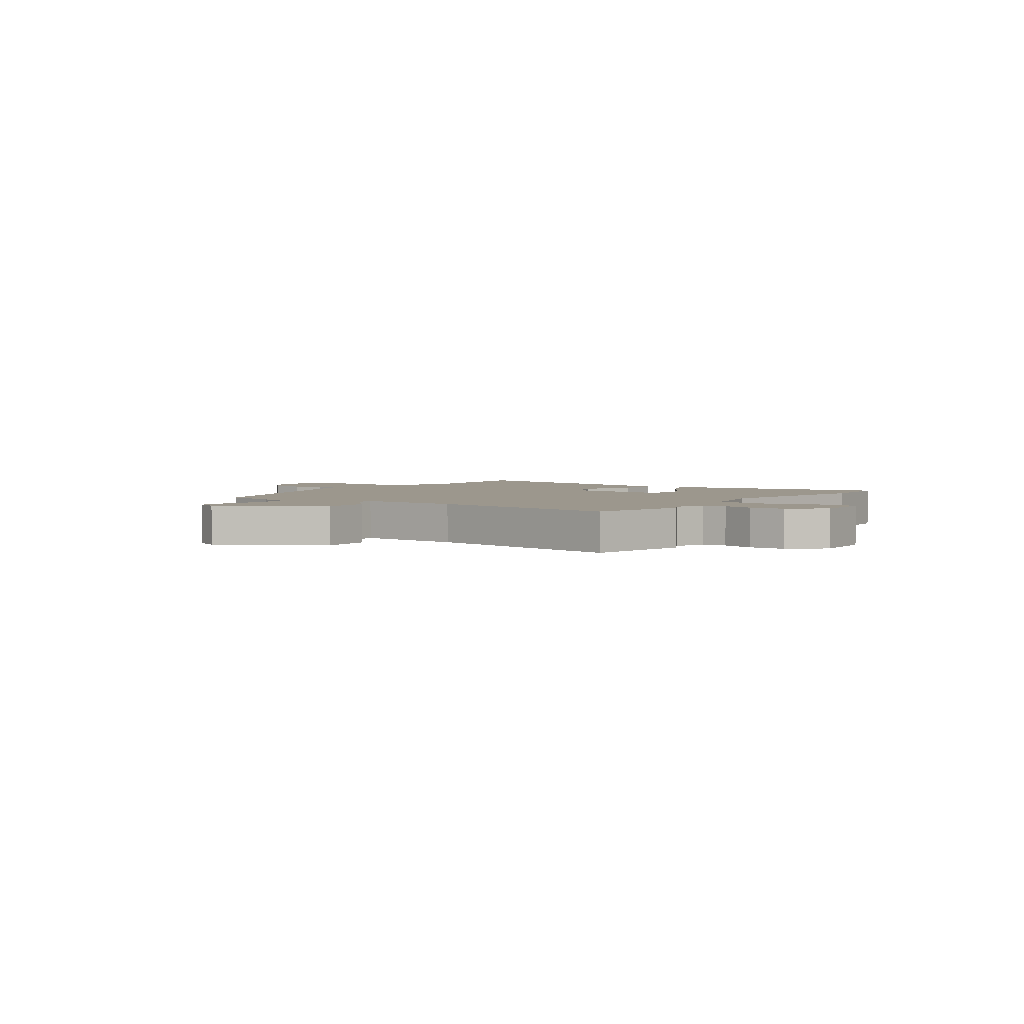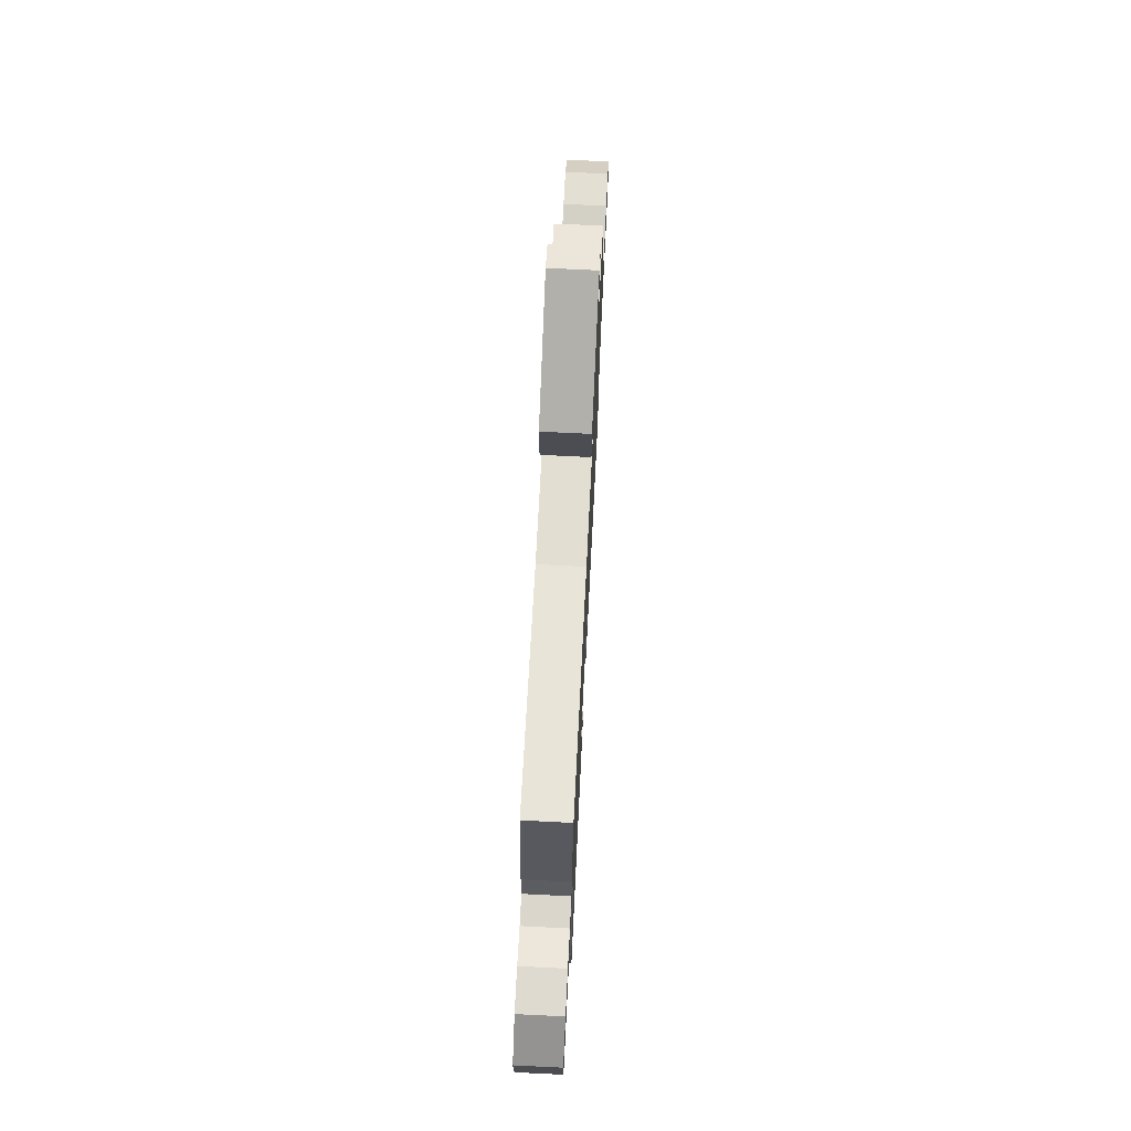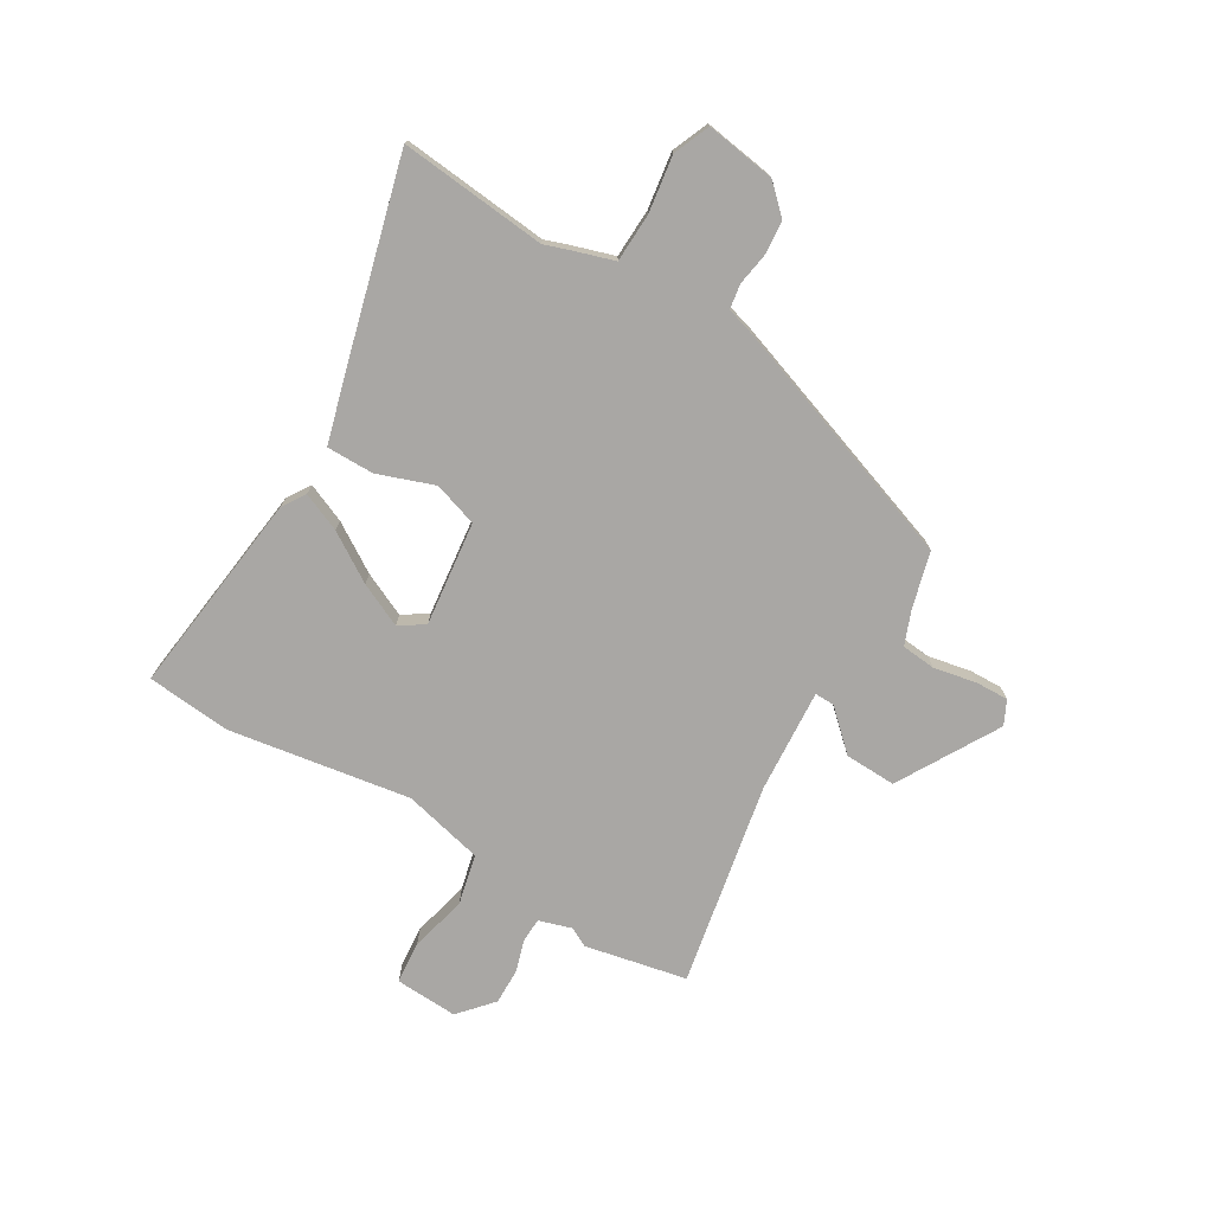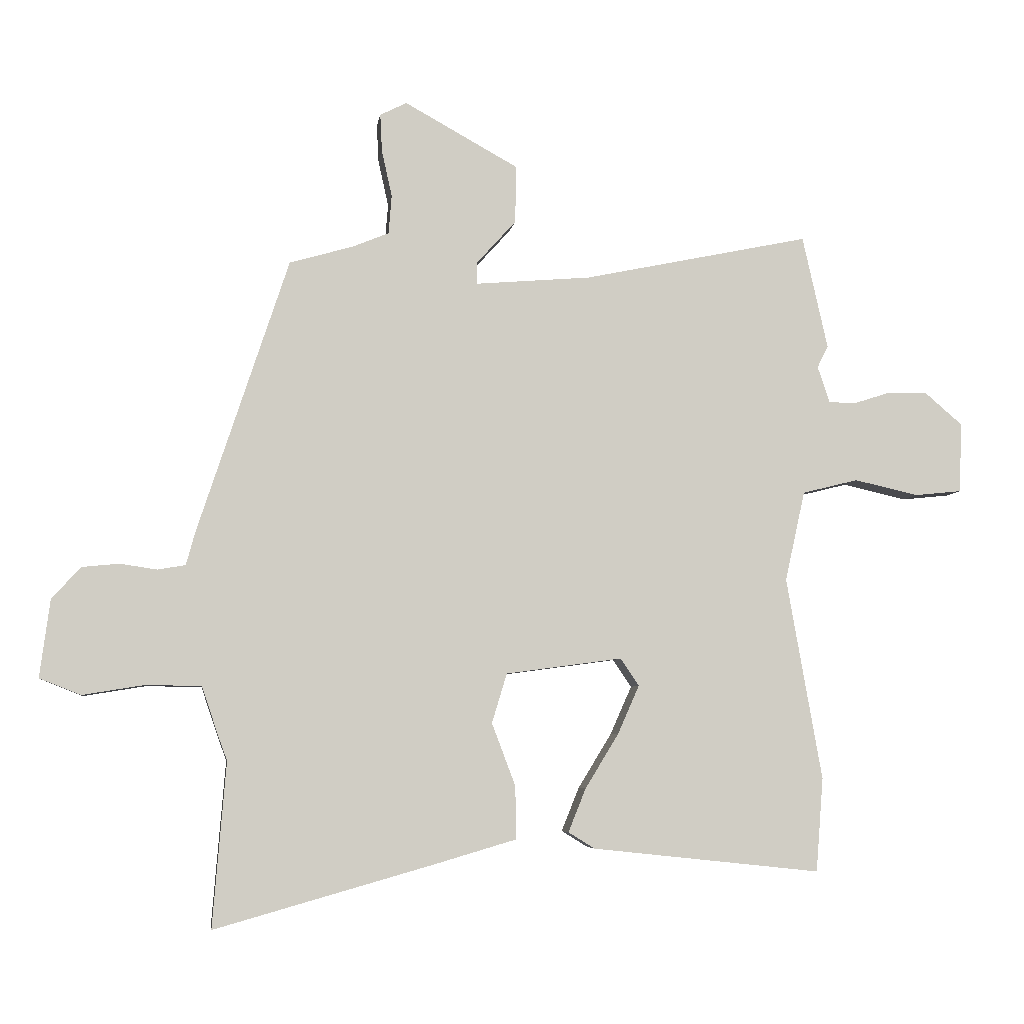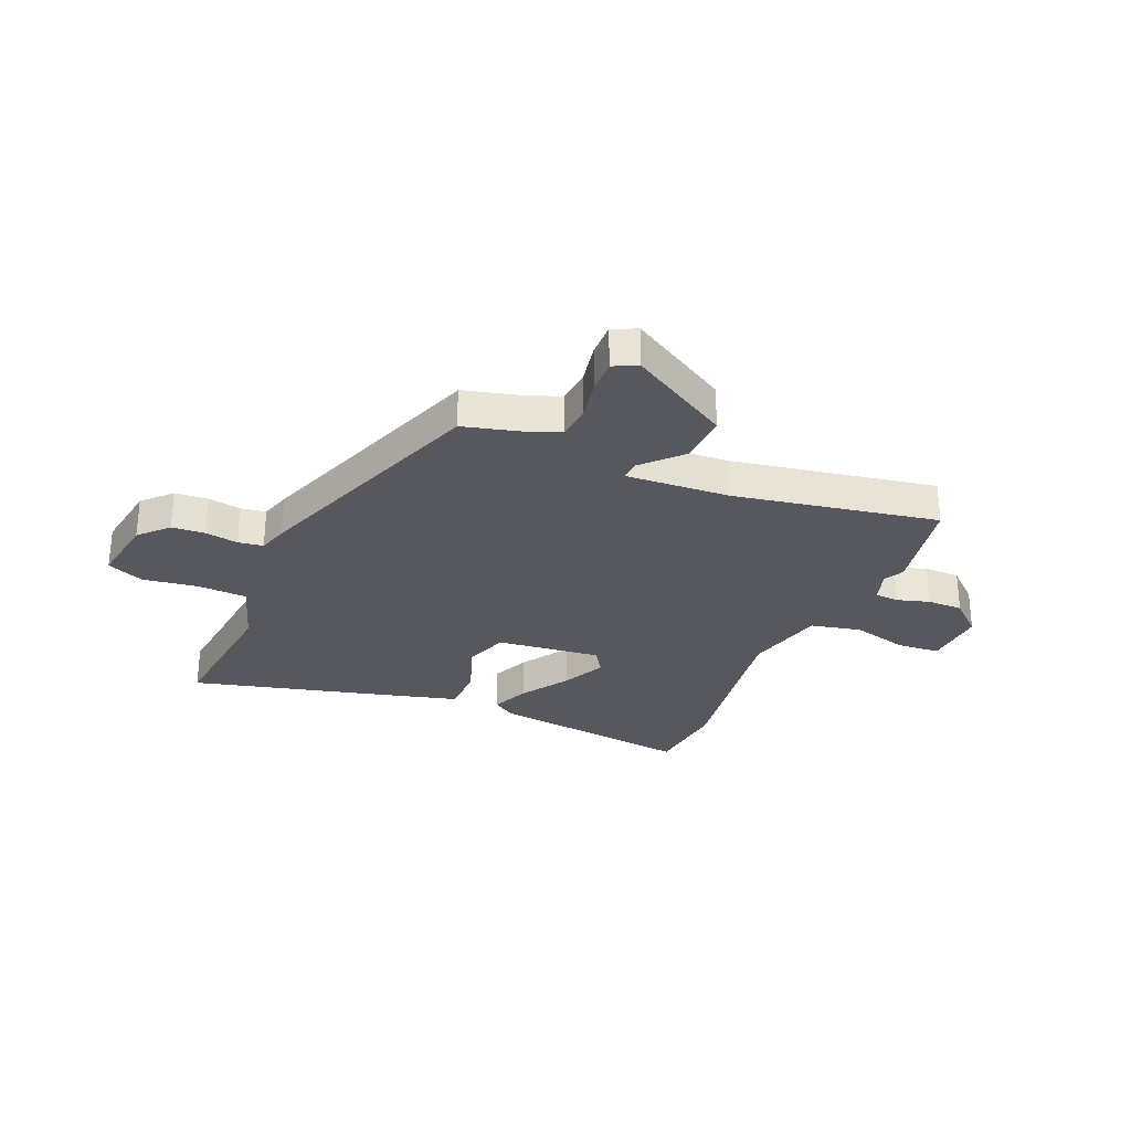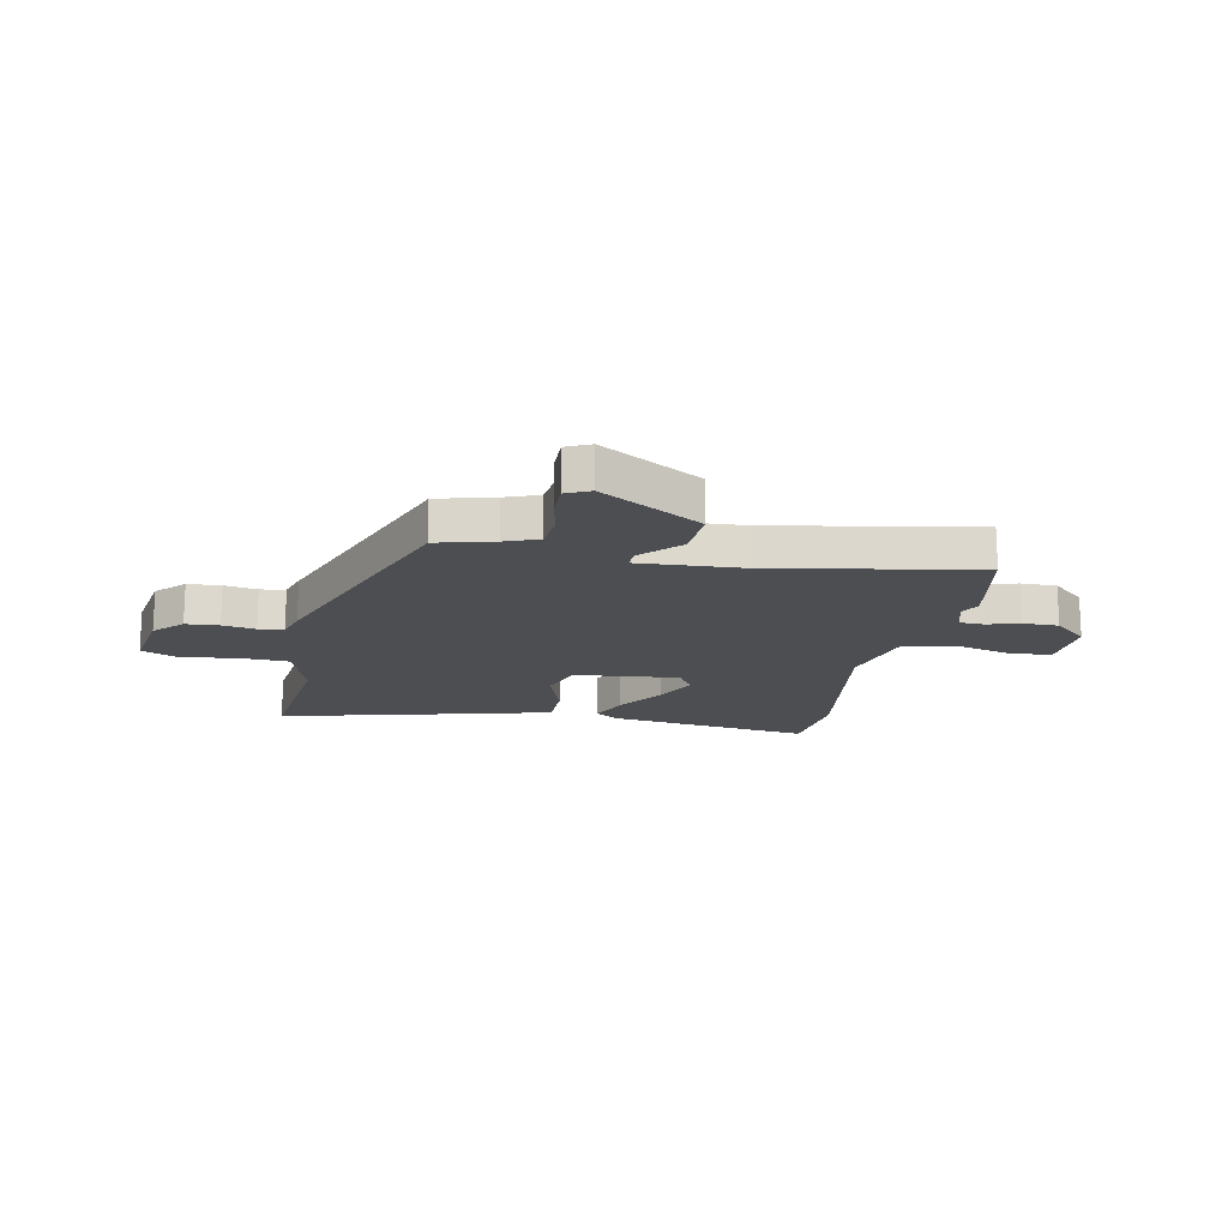
<metadata>
{"format":"obj","ext":"obj","renderer":"f3d","projection":"perspective","resolution":1024,"background":"white","views":[{"elev":2.9,"azim":34.0,"up":"+Y"},{"elev":72.4,"azim":92.8,"up":"+Z"},{"elev":-74.7,"azim":-121.7,"up":"+Y"},{"elev":-5.8,"azim":-8.0,"up":"+Z"},{"elev":-28.9,"azim":-24.5,"up":"+Y"},{"elev":-16.8,"azim":-12.9,"up":"+Y"}]}
</metadata>
<code>
v 0.487 0.07 0.558
v 0.529 0.07 0.371
v 0.511 0.07 0.335
v 0.531 0.07 0.275
v 0.576 0.07 0.274
v 0.635 0.07 0.293
v 0.701 0.07 0.295
v 0.764 0.07 0.241
v 0.76 0.07 0.125
v 0.682 0.07 0.117
v 0.576 0.07 0.141
v 0.484 0.07 0.118
v 0.451 0.07 -0.031
v 0.51 0.07 -0.366
v 0.498 0.07 -0.521
v 0.12 0.07 -0.481
v 0.076 0.07 -0.454
v 0.105 0.07 -0.382
v 0.16 0.07 -0.292
v 0.196 0.07 -0.211
v 0.165 0.07 -0.166
v -0.027 0.07 -0.192
v -0.052 0.07 -0.274
v -0.013 0.07 -0.377
v -0.011 0.07 -0.465
v -0.15 0.07 -0.506
v -0.509 0.07 -0.608
v -0.487 0.07 -0.336
v -0.502 0.07 -0.295
v -0.529 0.07 -0.215
v -0.619 0.07 -0.213
v -0.723 0.07 -0.23
v -0.791 0.07 -0.203
v -0.774 0.07 -0.074
v -0.726 0.07 -0.022
v -0.665 0.07 -0.016
v -0.604 0.07 -0.025
v -0.558 0.07 -0.017
v -0.543 0.07 0.038
v -0.393 0.07 0.491
v -0.289 0.07 0.521
v -0.228 0.07 0.546
v -0.223 0.07 0.61
v -0.24 0.07 0.687
v -0.243 0.07 0.749
v -0.199 0.07 0.771
v -0.011 0.07 0.667
v -0.013 0.07 0.572
v -0.078 0.07 0.5
v -0.078 0.07 0.464
v 0.113 0.07 0.48
v 0.487 0 0.558
v 0.529 0 0.371
v 0.511 0 0.335
v 0.531 0 0.275
v 0.576 0 0.274
v 0.635 0 0.293
v 0.701 0 0.295
v 0.764 0 0.241
v 0.76 0 0.125
v 0.682 0 0.117
v 0.576 0 0.141
v 0.484 0 0.118
v 0.451 0 -0.031
v 0.51 0 -0.366
v 0.498 0 -0.521
v 0.12 0 -0.481
v 0.076 0 -0.454
v 0.105 0 -0.382
v 0.16 0 -0.292
v 0.196 0 -0.211
v 0.165 0 -0.166
v -0.027 0 -0.192
v -0.052 0 -0.274
v -0.013 0 -0.377
v -0.011 0 -0.465
v -0.15 0 -0.506
v -0.509 0 -0.608
v -0.487 0 -0.336
v -0.502 0 -0.295
v -0.529 0 -0.215
v -0.619 0 -0.213
v -0.723 0 -0.23
v -0.791 0 -0.203
v -0.774 0 -0.074
v -0.726 0 -0.022
v -0.665 0 -0.016
v -0.604 0 -0.025
v -0.558 0 -0.017
v -0.543 0 0.038
v -0.393 0 0.491
v -0.289 0 0.521
v -0.228 0 0.546
v -0.223 0 0.61
v -0.24 0 0.687
v -0.243 0 0.749
v -0.199 0 0.771
v -0.011 0 0.667
v -0.013 0 0.572
v -0.078 0 0.5
v -0.078 0 0.464
v 0.113 0 0.48
f 47 48 49
f 46 47 49
f 45 46 49
f 44 45 49
f 43 44 49
f 42 43 49 50
f 41 42 50
f 40 41 50
f 39 40 50
f 38 39 50
f 35 36 37
f 34 35 37
f 33 34 37
f 32 33 37
f 31 32 37
f 30 31 37 38
f 38 50 51
f 30 38 51
f 29 30 51
f 28 29 51
f 26 27 28
f 25 26 28
f 24 25 28
f 23 24 28
f 17 18 19
f 16 17 19
f 15 16 19
f 14 15 19
f 13 14 19
f 12 13 19 20
f 9 10 11
f 8 9 11
f 7 8 11
f 6 7 11
f 5 6 11
f 4 5 11 12
f 12 20 21
f 4 12 21
f 3 4 21
f 3 21 22
f 2 3 22
f 1 2 22
f 51 1 22
f 22 23 28 51
f 100 99 98
f 100 98 97
f 100 97 96
f 100 96 95
f 100 95 94
f 101 100 94 93
f 101 93 92
f 101 92 91
f 101 91 90
f 101 90 89
f 88 87 86
f 88 86 85
f 88 85 84
f 88 84 83
f 88 83 82
f 89 88 82 81
f 102 101 89
f 102 89 81
f 102 81 80
f 102 80 79
f 79 78 77
f 79 77 76
f 79 76 75
f 79 75 74
f 70 69 68
f 70 68 67
f 70 67 66
f 70 66 65
f 70 65 64
f 71 70 64 63
f 62 61 60
f 62 60 59
f 62 59 58
f 62 58 57
f 62 57 56
f 63 62 56 55
f 72 71 63
f 72 63 55
f 72 55 54
f 73 72 54
f 73 54 53
f 73 53 52
f 73 52 102
f 102 79 74 73
f 1 52 53 2
f 2 53 54 3
f 3 54 55 4
f 4 55 56 5
f 5 56 57 6
f 6 57 58 7
f 7 58 59 8
f 8 59 60 9
f 9 60 61 10
f 10 61 62 11
f 11 62 63 12
f 12 63 64 13
f 13 64 65 14
f 14 65 66 15
f 15 66 67 16
f 16 67 68 17
f 17 68 69 18
f 18 69 70 19
f 19 70 71 20
f 20 71 72 21
f 21 72 73 22
f 22 73 74 23
f 23 74 75 24
f 24 75 76 25
f 25 76 77 26
f 26 77 78 27
f 27 78 79 28
f 28 79 80 29
f 29 80 81 30
f 30 81 82 31
f 31 82 83 32
f 32 83 84 33
f 33 84 85 34
f 34 85 86 35
f 35 86 87 36
f 36 87 88 37
f 37 88 89 38
f 38 89 90 39
f 39 90 91 40
f 40 91 92 41
f 41 92 93 42
f 42 93 94 43
f 43 94 95 44
f 44 95 96 45
f 45 96 97 46
f 46 97 98 47
f 47 98 99 48
f 48 99 100 49
f 49 100 101 50
f 50 101 102 51
f 51 102 52 1

</code>
